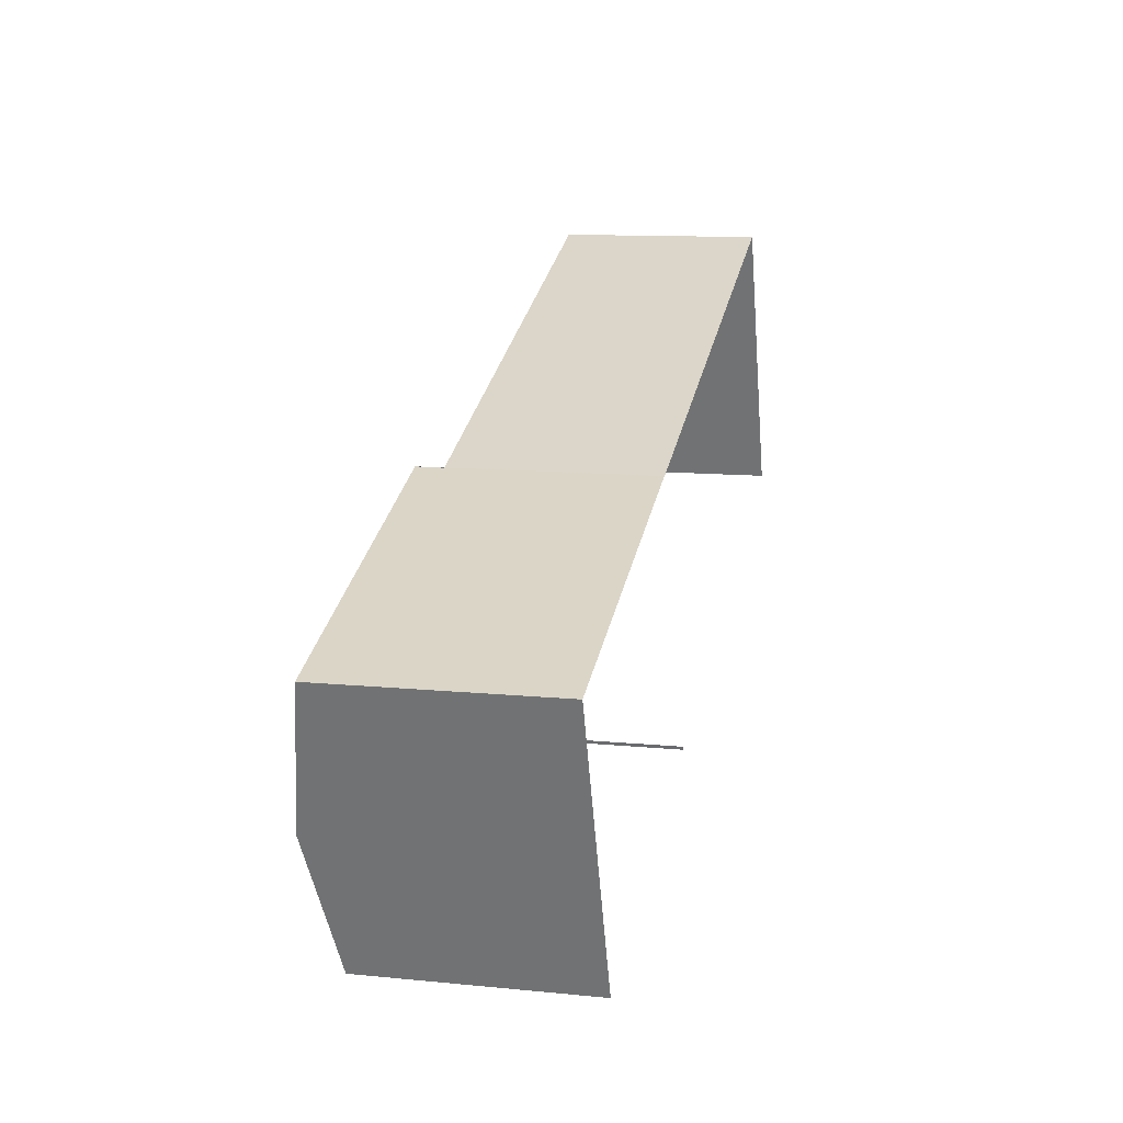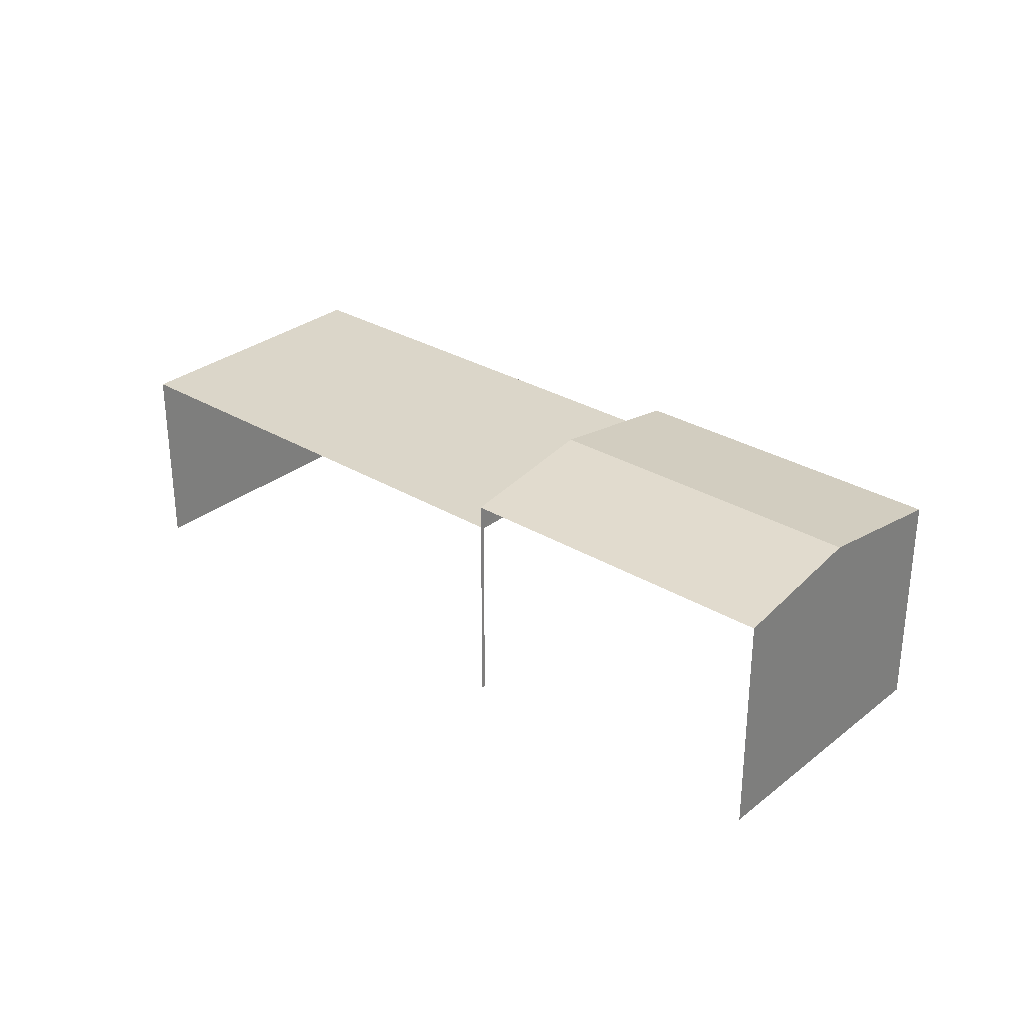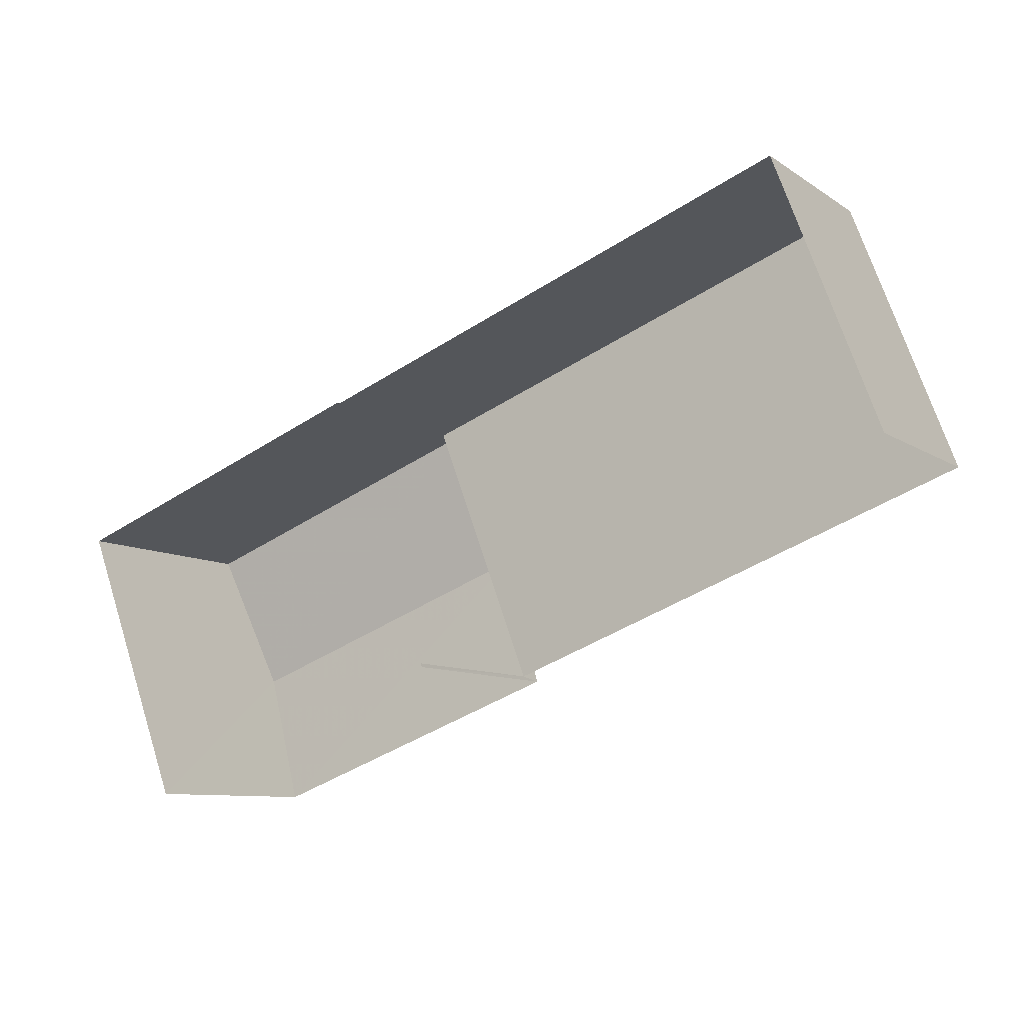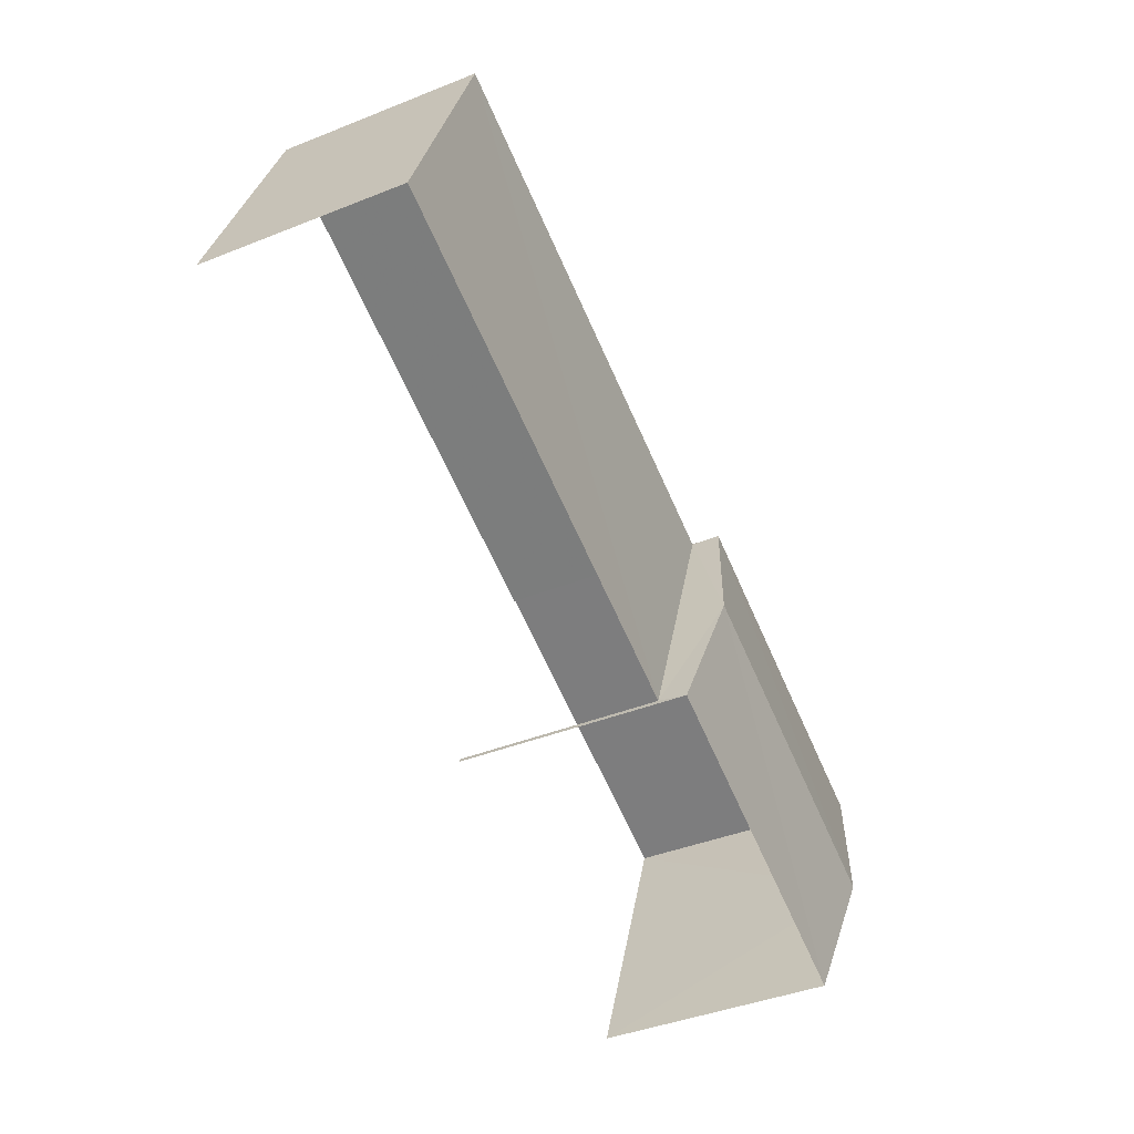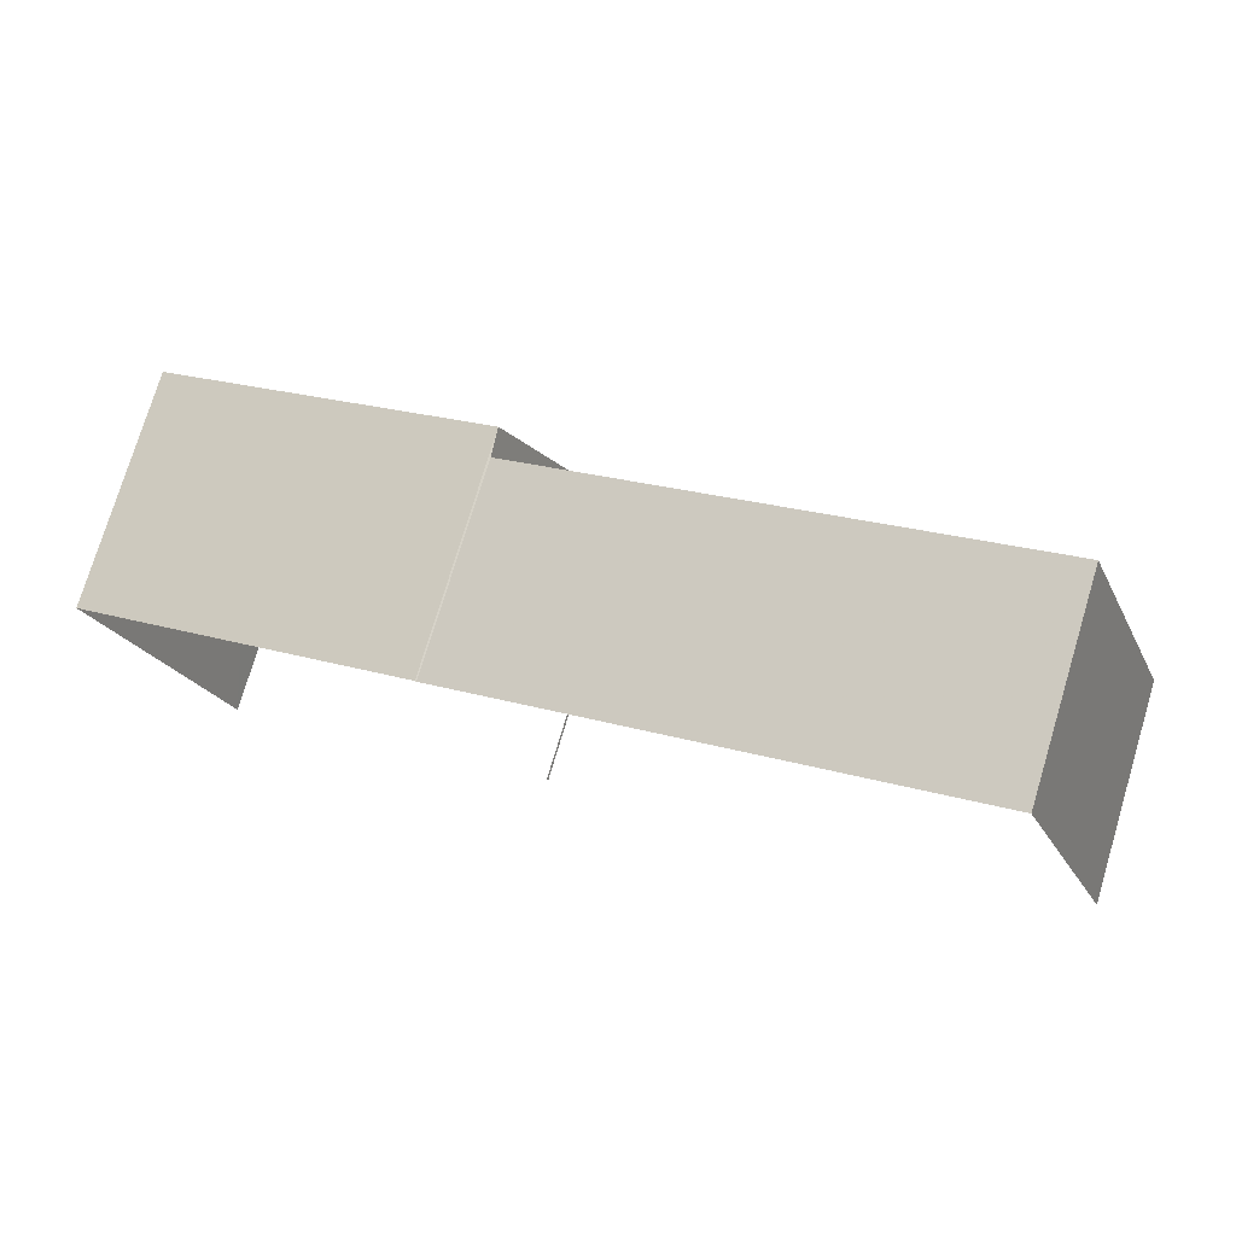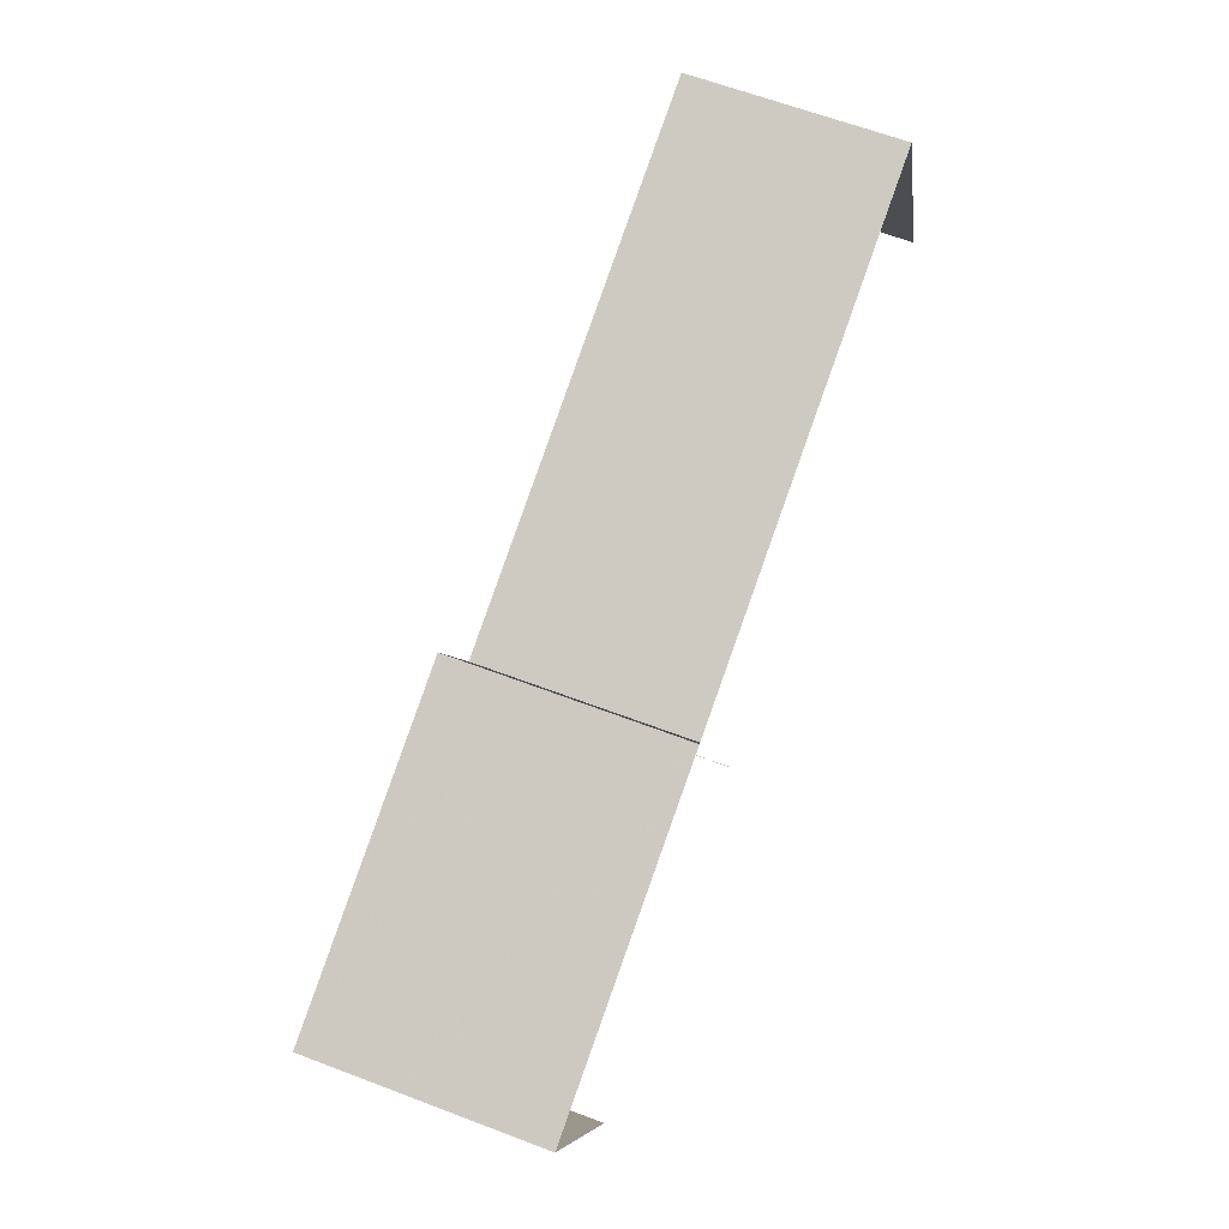
<metadata>
{"format":"obj","ext":"obj","renderer":"f3d","projection":"perspective","resolution":1024,"background":"white","views":[{"elev":11.1,"azim":103.4,"up":"+Y"},{"elev":30.0,"azim":20.6,"up":"+Z"},{"elev":-8.9,"azim":-149.5,"up":"+Y"},{"elev":-41.7,"azim":-64.4,"up":"+Y"},{"elev":75.7,"azim":-163.2,"up":"+Y"},{"elev":63.3,"azim":111.0,"up":"+Y"}]}
</metadata>
<code>
v -2.247e+05 -1.282e+05 13.52
v -2.247e+05 -1.282e+05 13.52
v -2.247e+05 -1.282e+05 13.52
v -2.247e+05 -1.282e+05 13.52
v -2.247e+05 -1.282e+05 13.52
v -2.247e+05 -1.282e+05 13.52
v -2.247e+05 -1.282e+05 13.52
v -2.247e+05 -1.282e+05 13.52
v -2.247e+05 -1.282e+05 16.68
v -2.247e+05 -1.282e+05 16.4
v -2.247e+05 -1.282e+05 16.68
v -2.247e+05 -1.282e+05 16.4
v -2.247e+05 -1.282e+05 16.4
v -2.247e+05 -1.282e+05 16.4
v -2.247e+05 -1.282e+05 16.06
v -2.247e+05 -1.282e+05 16.06
v -2.247e+05 -1.282e+05 16.06
v -2.247e+05 -1.282e+05 16.06
f 1 2 3
f 4 3 5
f 6 7 8
f 2 6 3
f 5 3 8
f 3 6 8
f 12 4 5
f 10 12 5
f 15 17 1
f 3 15 1
f 9 10 11
f 9 12 10
f 11 13 9
f 11 14 13
f 15 16 17
f 15 18 16
f 18 7 6
f 13 7 18
f 3 4 15
f 13 18 9
f 4 12 15
f 18 15 9
f 15 12 9
f 7 14 8
f 7 13 14
f 10 5 11
f 5 8 11
f 8 14 11
f 6 2 16
f 18 6 16
f 17 2 1
f 17 16 2

</code>
